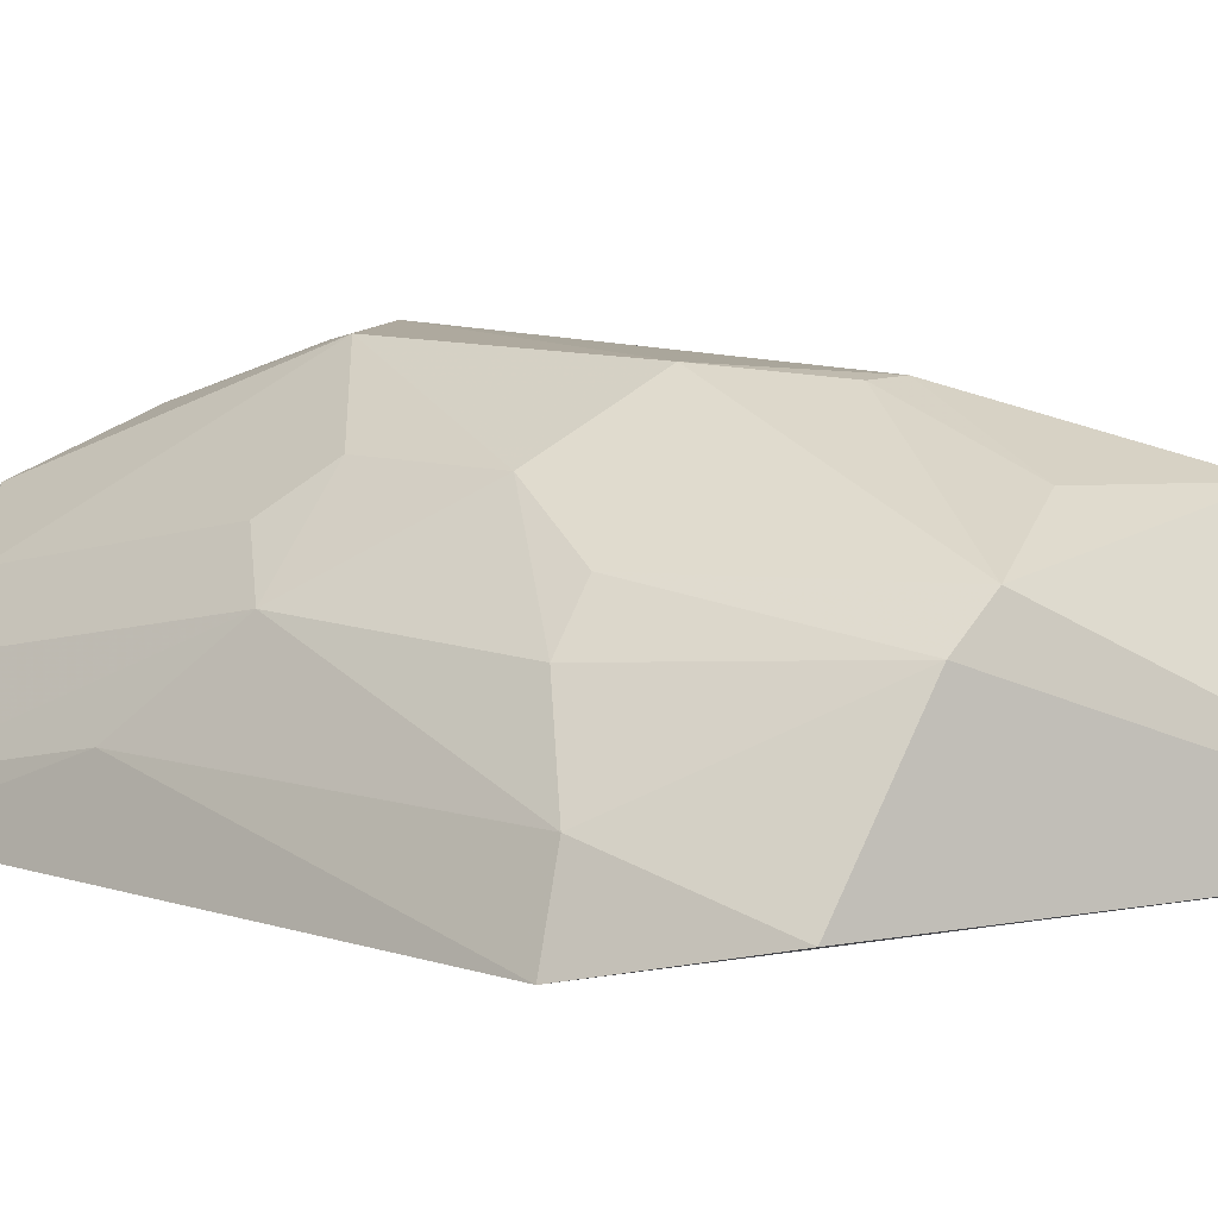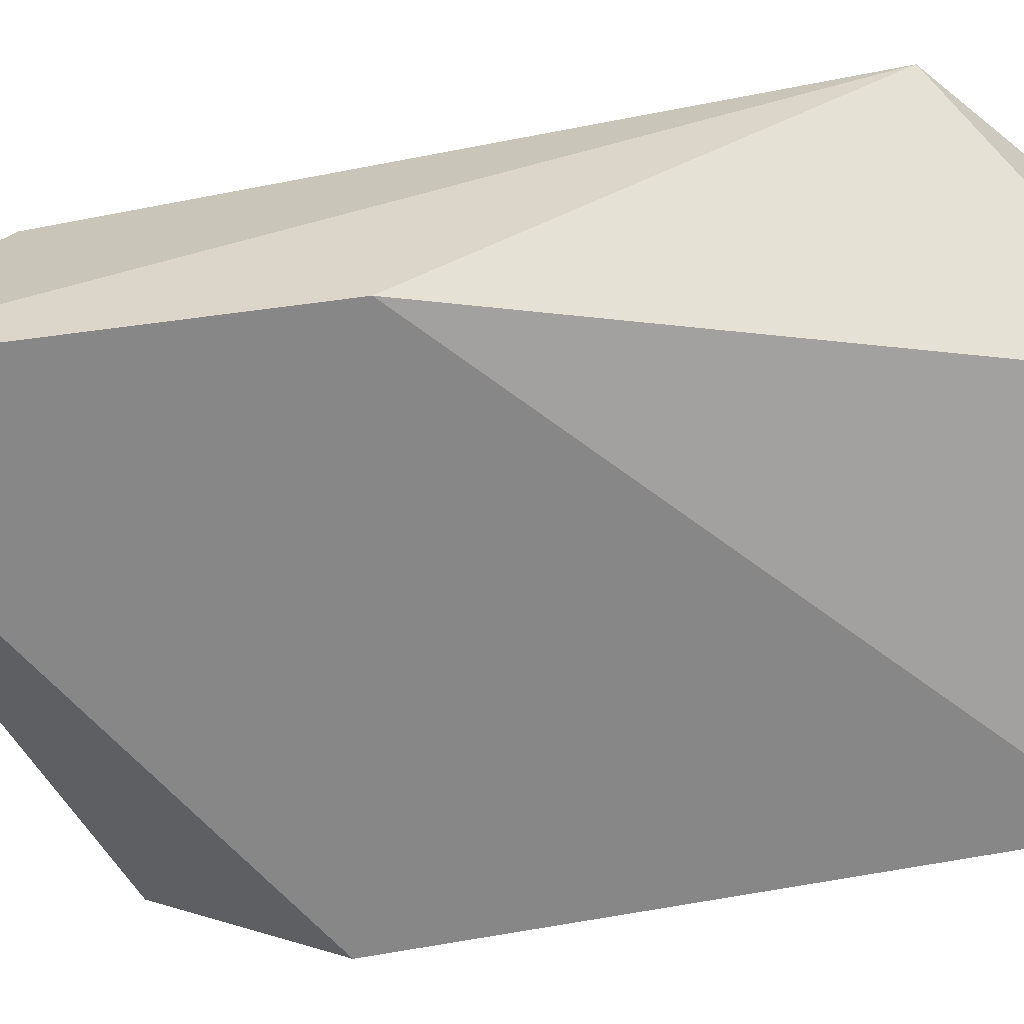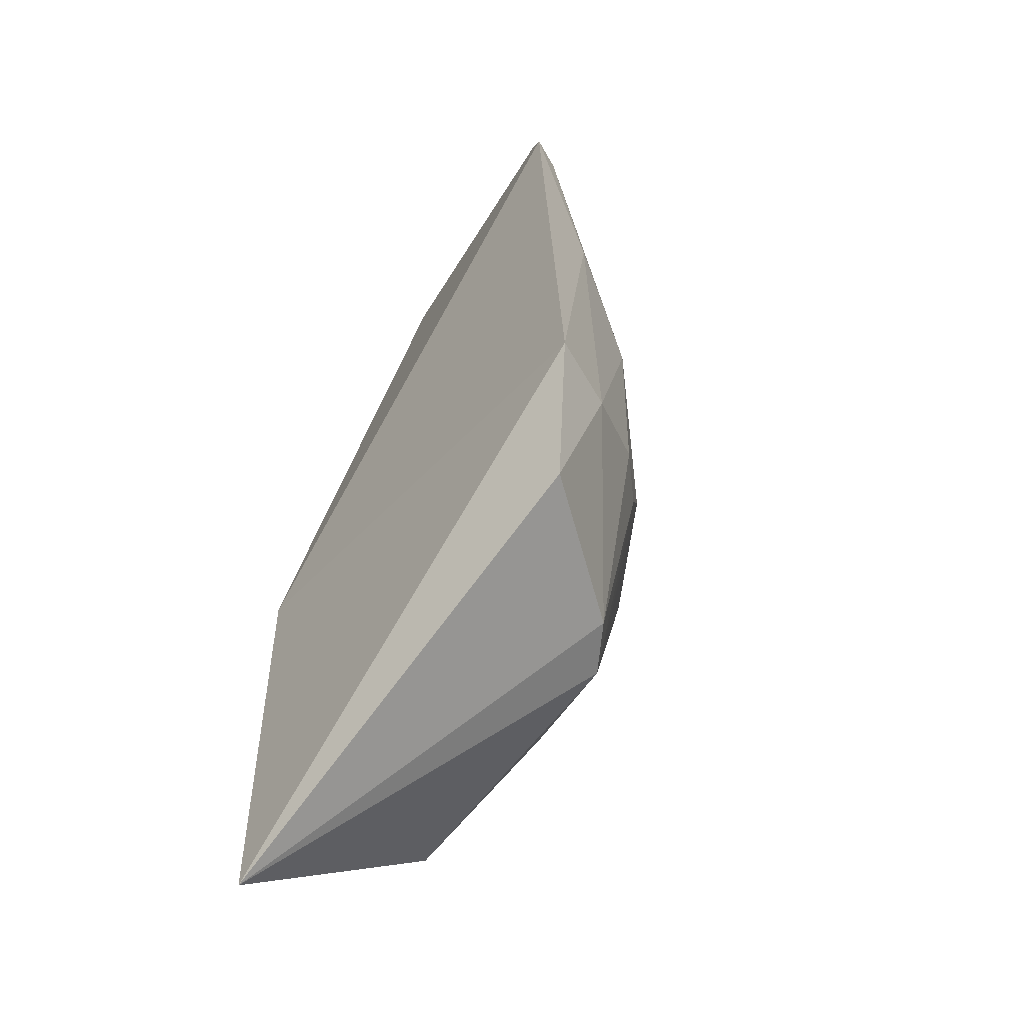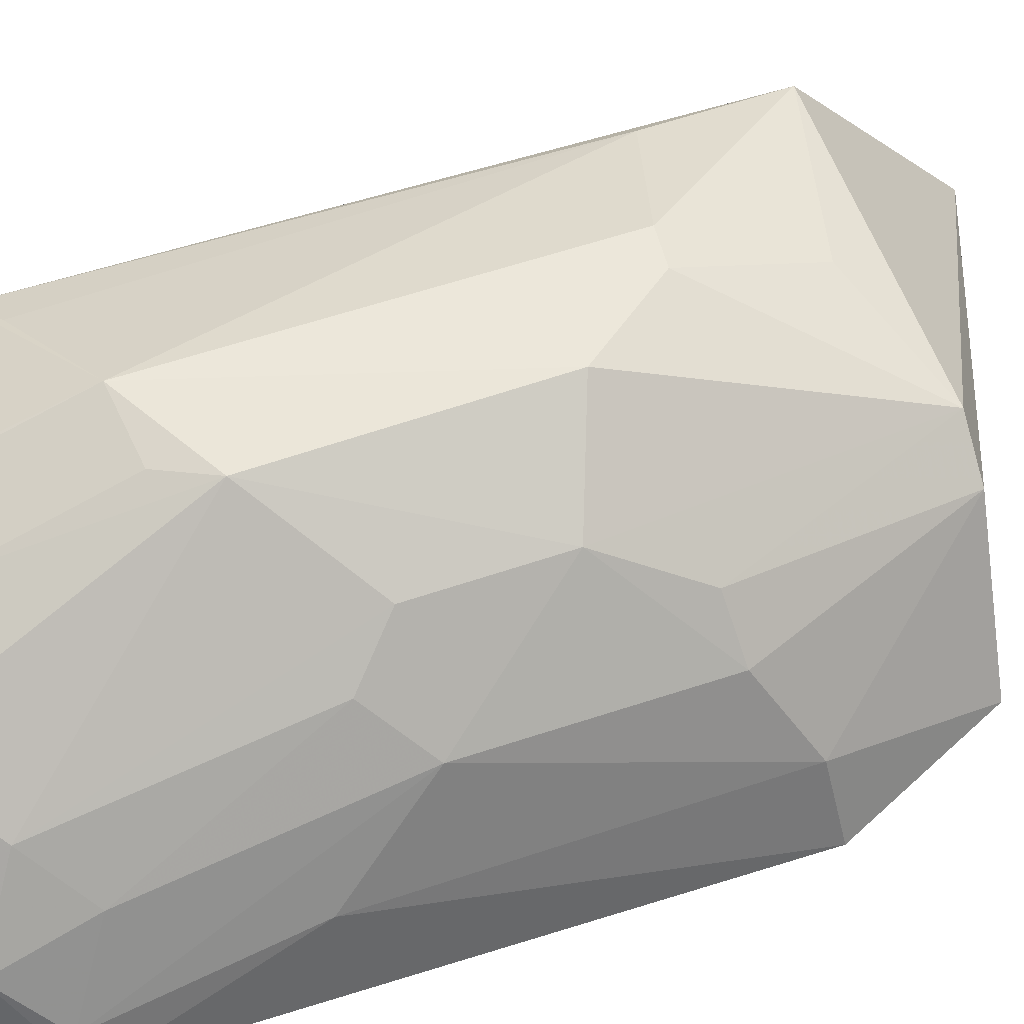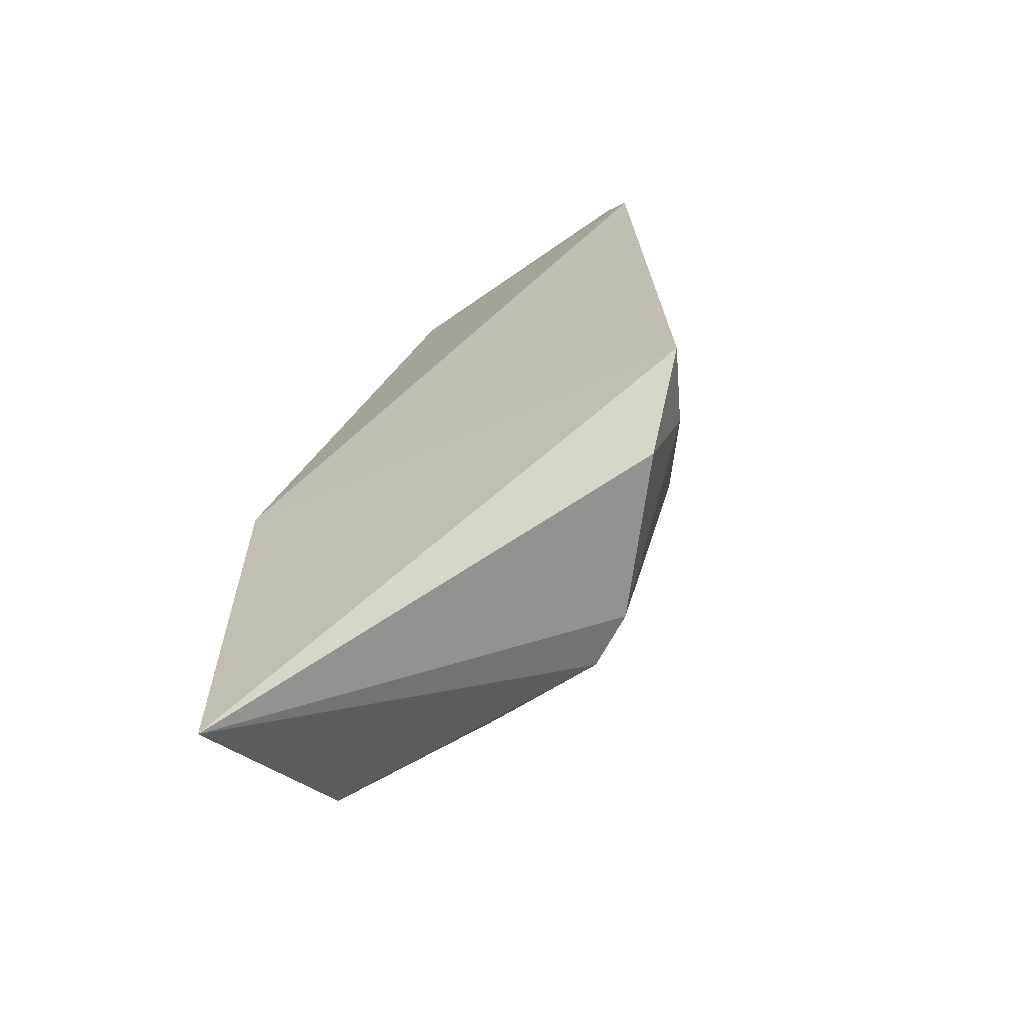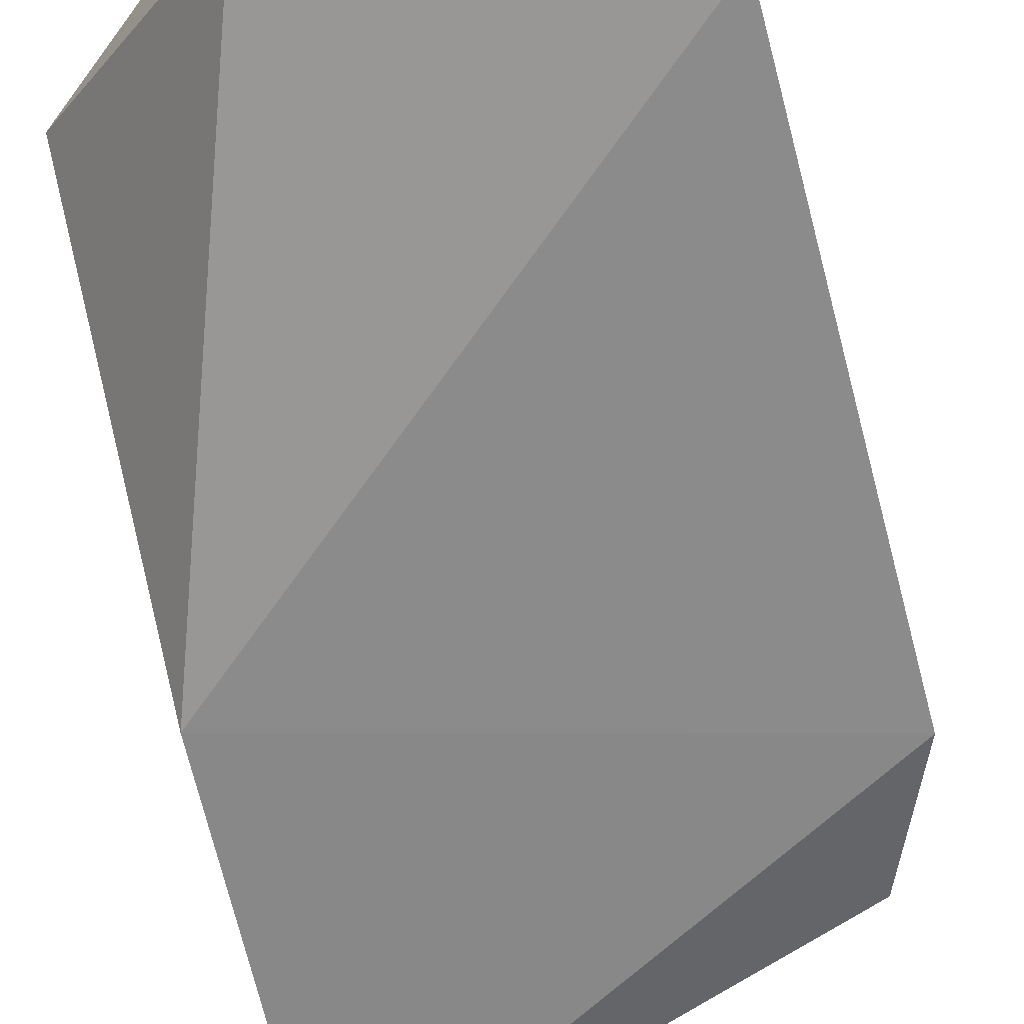
<metadata>
{"format":"obj","ext":"obj","renderer":"f3d","projection":"perspective","resolution":1024,"background":"white","views":[{"elev":9.8,"azim":128.6,"up":"+Y"},{"elev":-61.5,"azim":-80.5,"up":"+Y"},{"elev":-57.7,"azim":50.5,"up":"+Z"},{"elev":56.2,"azim":69.6,"up":"+Y"},{"elev":-65.7,"azim":27.2,"up":"+Z"},{"elev":-64.8,"azim":12.7,"up":"+Y"}]}
</metadata>
<code>
v 0.02332 0.1341 0.09113
v 0.03973 0.1161 0.08473
v 0.02821 0.1322 0.0194
v -0.005037 0.1185 0.004197
v 0.01133 0.1218 0.09223
v 0.04178 0.1167 0.03368
v -0.002833 0.1387 0.03153
v 0.0373 0.1174 0.08939
v -0.004382 0.1174 0.0437
v 0.037 0.1197 0.02053
v 0.03462 0.1313 0.05888
v 0.01823 0.1442 0.04332
v -0.003822 0.1374 0.01942
v -0.005861 0.1367 0.0779
v 0.03504 0.1237 0.08935
v 0.03893 0.1235 0.03445
v 0.03078 0.1349 0.03908
v 0.01834 0.1443 0.06669
v 0.02375 0.1353 0.01922
v 0.008521 0.1432 0.03501
v 0.008589 0.1375 0.09018
v 0.03033 0.1304 0.08527
v 0.03846 0.1193 0.08491
v 0.03473 0.1308 0.03858
v 0.02736 0.1389 0.04707
v 0.01201 0.1385 0.02356
v 0.01207 0.1432 0.0354
v 0.008787 0.1441 0.07165
v 0.01572 0.1388 0.08459
v 0.03455 0.1265 0.08104
v 0.03053 0.1352 0.06319
v 0.03827 0.1233 0.06757
v 0.008195 0.1394 0.08486
v -0.002204 0.1386 0.07579
v 0.01558 0.1434 0.07103
v 0.02719 0.1388 0.05922
f 8 5 2
f 8 1 5
f 9 2 5
f 9 6 2
f 9 4 6
f 10 6 4
f 10 4 3
f 14 9 5
f 14 7 13
f 14 13 4
f 14 4 9
f 15 8 2
f 15 1 8
f 16 10 3
f 16 6 10
f 19 3 4
f 19 4 13
f 19 17 3
f 20 13 7
f 21 14 5
f 21 5 1
f 22 1 15
f 22 18 1
f 23 15 2
f 24 16 3
f 24 3 17
f 24 11 16
f 25 12 18
f 25 19 12
f 25 17 19
f 25 24 17
f 25 11 24
f 26 19 13
f 26 13 20
f 27 20 12
f 27 12 19
f 27 26 20
f 27 19 26
f 28 18 12
f 28 12 20
f 28 20 7
f 29 21 1
f 29 1 18
f 29 28 21
f 30 22 15
f 30 23 11
f 30 15 23
f 31 30 11
f 31 22 30
f 32 16 11
f 32 11 23
f 32 6 16
f 32 23 2
f 32 2 6
f 33 28 14
f 33 14 21
f 33 21 28
f 34 28 7
f 34 7 14
f 34 14 28
f 35 29 18
f 35 18 28
f 35 28 29
f 36 18 22
f 36 22 31
f 36 25 18
f 36 31 11
f 36 11 25

</code>
